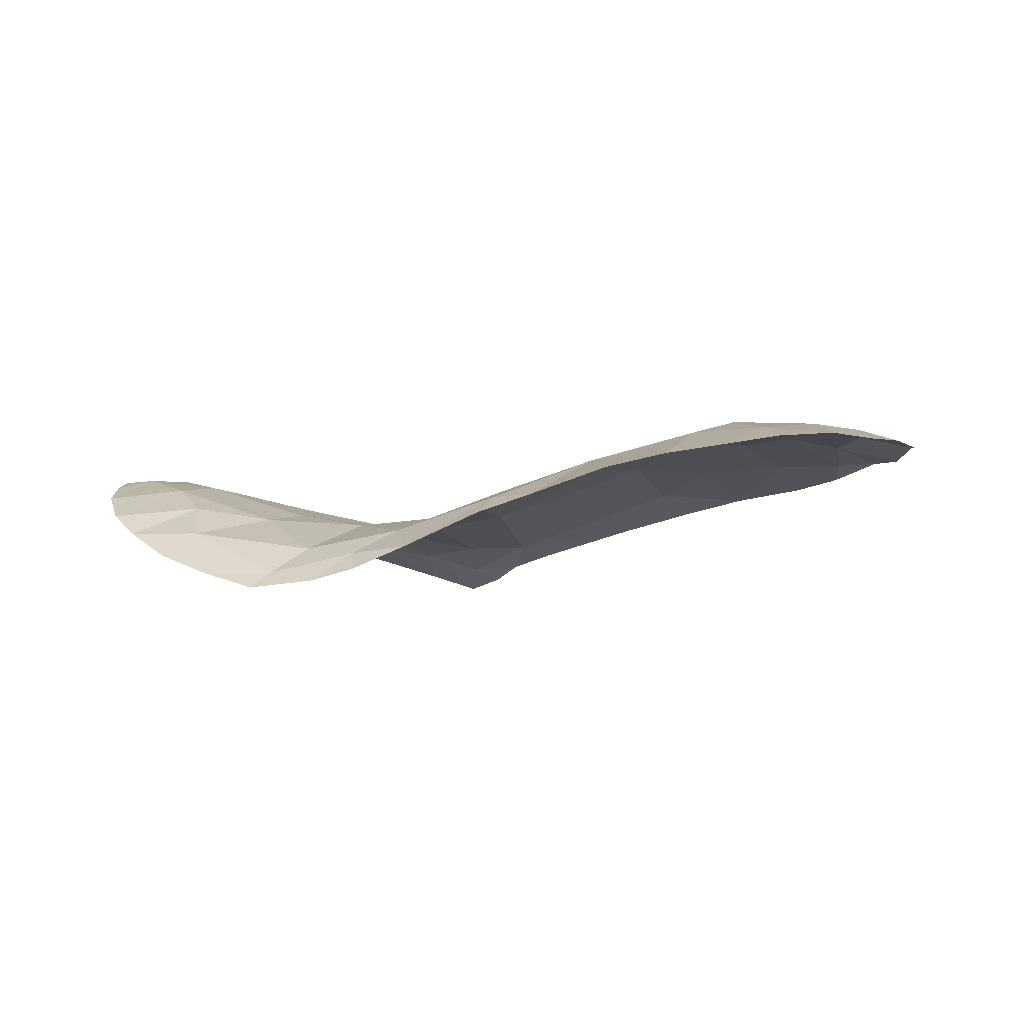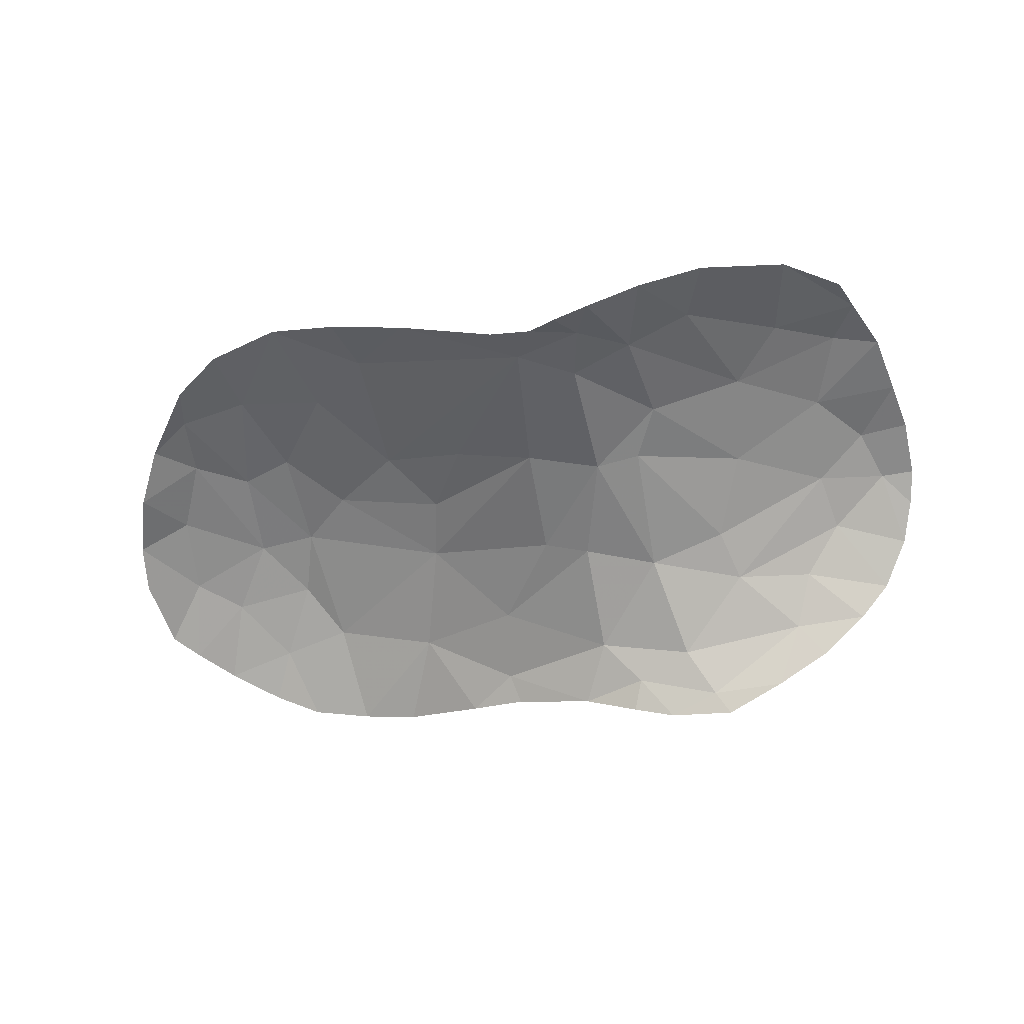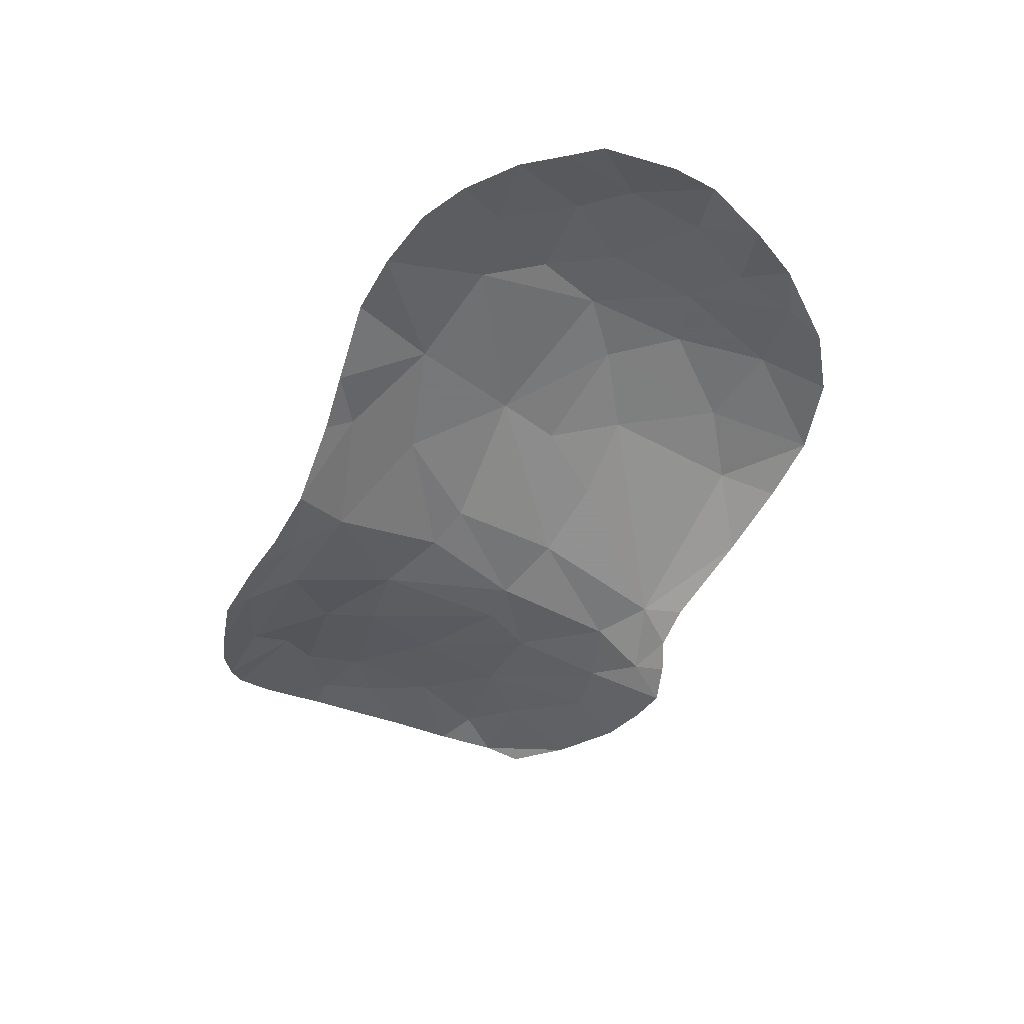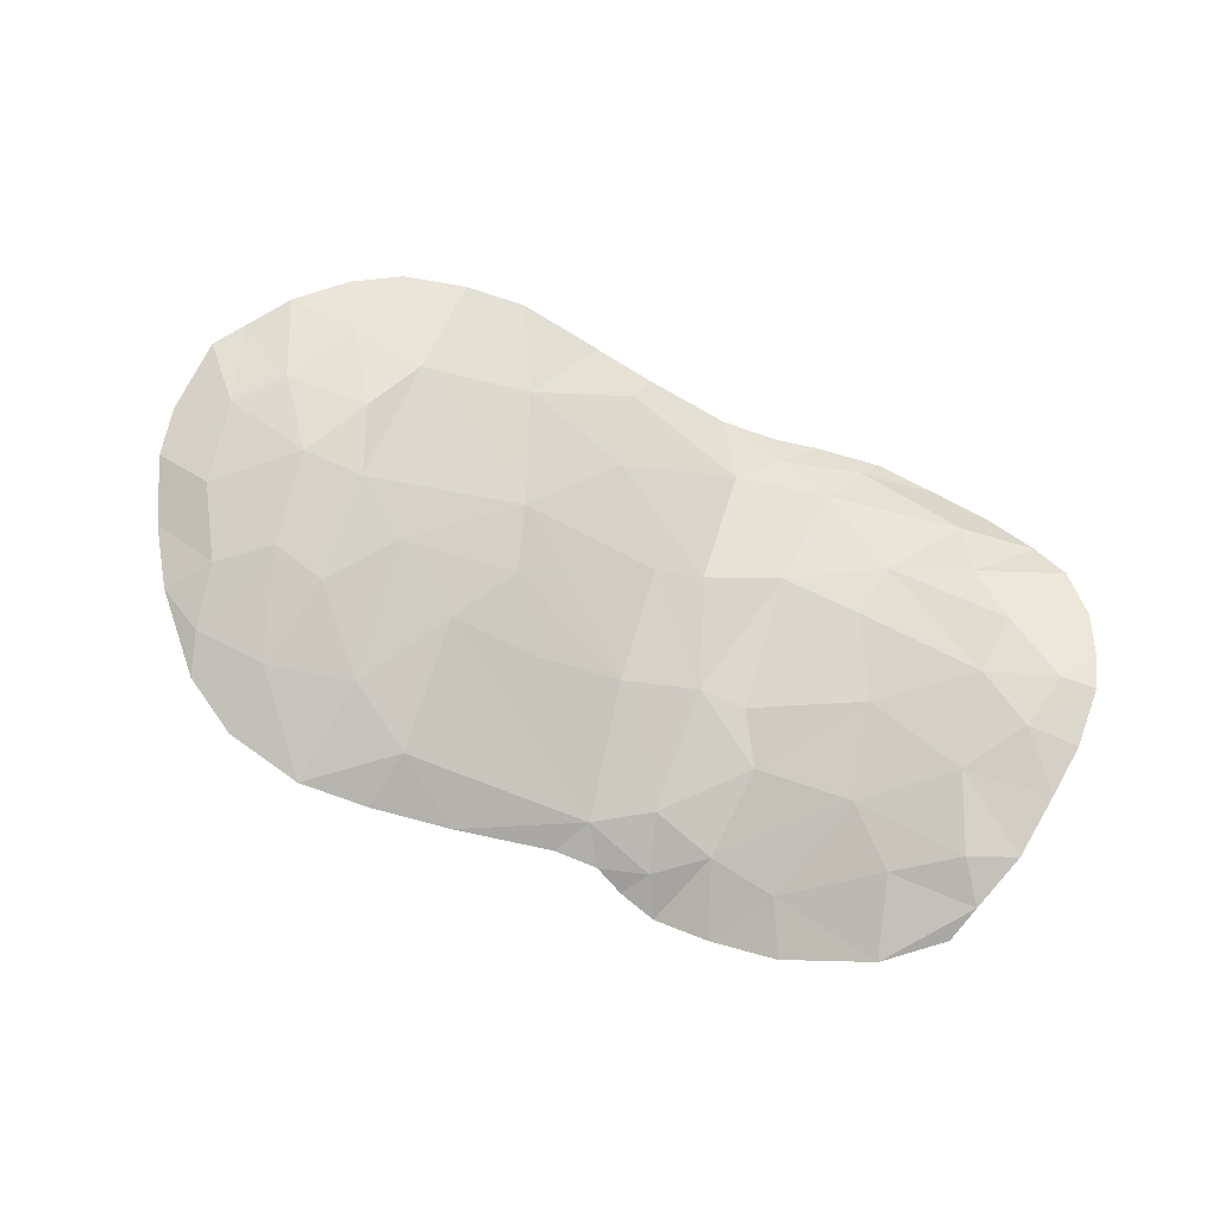
<metadata>
{"format":"obj","ext":"obj","renderer":"f3d","projection":"perspective","resolution":1024,"background":"white","views":[{"elev":-3.2,"azim":-158.2,"up":"+Y"},{"elev":-63.8,"azim":16.3,"up":"+Y"},{"elev":-45.3,"azim":-111.4,"up":"+Y"},{"elev":72.9,"azim":23.3,"up":"+Y"}]}
</metadata>
<code>
v -0.3529 -1.413 0.507
v -0.4367 -1.434 0.5588
v -0.3606 -1.446 0.6046
v -0.4543 -1.414 0.5014
v -0.4367 -1.434 0.5588
v -0.3529 -1.413 0.507
v -0.3529 -1.413 0.507
v -0.2529 -1.461 0.6262
v -0.233 -1.422 0.4801
v -0.1581 -1.483 0.6159
v -0.1416 -1.455 0.5365
v -0.2529 -1.461 0.6262
v -0.1416 -1.455 0.5365
v -0.233 -1.422 0.4801
v -0.2529 -1.461 0.6262
v -0.3529 -1.413 0.507
v -0.3606 -1.446 0.6046
v -0.2529 -1.461 0.6262
v 0.2345 -1.561 -0.05631
v 0.3481 -1.511 0.02796
v 0.4196 -1.535 -0.07494
v -0.1416 -1.455 0.5365
v -0.1545 -1.422 0.3498
v -0.233 -1.422 0.4801
v 0.2432 -1.517 0.2872
v 0.3357 -1.5 0.1073
v 0.2206 -1.519 0.09674
v -0.4203 -1.369 0.2309
v -0.3726 -1.375 0.137
v -0.4917 -1.381 0.1394
v 0.5364 -1.452 0.2679
v 0.5935 -1.435 0.184
v 0.5147 -1.45 0.1343
v 0.3928 -1.483 0.2223
v 0.2206 -1.519 0.09674
v 0.3481 -1.511 0.02796
v 0.2345 -1.561 -0.05631
v 0.5147 -1.45 0.1343
v 0.5935 -1.435 0.184
v 0.612 -1.438 0.1042
v 0.3481 -1.511 0.02796
v 0.4573 -1.493 -0.008705
v 0.4196 -1.535 -0.07494
v 0.1214 -1.508 0.1414
v -0.04075 -1.474 0.04573
v 0.05826 -1.491 0.1629
v -0.3243 -1.388 0.3798
v -0.2574 -1.39 0.289
v -0.3345 -1.374 0.2308
v 0.1774 -1.517 0.287
v 0.2206 -1.519 0.09674
v 0.1214 -1.508 0.1414
v -0.05019 -1.513 0.5945
v 0.1105 -1.541 0.509
v -0.1416 -1.455 0.5365
v 0.1105 -1.541 0.509
v -0.05019 -1.513 0.5945
v 0.08224 -1.555 0.5606
v 0.2099 -1.579 0.5355
v 0.1825 -1.596 0.5713
v 0.2364 -1.613 0.5843
v 0.1105 -1.541 0.509
v 0.1426 -1.574 0.5561
v 0.2099 -1.579 0.5355
v 0.2099 -1.579 0.5355
v 0.1426 -1.574 0.5561
v 0.1825 -1.596 0.5713
v -0.1581 -1.483 0.6159
v -0.05019 -1.513 0.5945
v -0.1416 -1.455 0.5365
v 0.1105 -1.541 0.509
v 0.08224 -1.555 0.5606
v 0.1426 -1.574 0.5561
v 0.1774 -1.517 0.287
v 0.1214 -1.508 0.1414
v 0.05826 -1.491 0.1629
v 0.1047 -1.534 -0.02053
v -0.04075 -1.474 0.04573
v 0.1214 -1.508 0.1414
v -0.102 -1.432 0.2565
v 0.07608 -1.497 0.3227
v -0.1303 -1.426 0.1671
v -0.1303 -1.426 0.1671
v -0.04075 -1.474 0.04573
v -0.1912 -1.436 0.01129
v -0.4203 -1.369 0.2309
v -0.3345 -1.374 0.2308
v -0.3726 -1.375 0.137
v -0.5454 -1.387 0.2014
v -0.4203 -1.369 0.2309
v -0.4917 -1.381 0.1394
v 0.2099 -1.579 0.5355
v 0.278 -1.555 0.4861
v 0.1862 -1.544 0.4601
v 0.2864 -1.52 0.3588
v 0.2432 -1.517 0.2872
v 0.1774 -1.517 0.287
v 0.3739 -1.543 0.5038
v 0.4982 -1.49 0.4249
v 0.4227 -1.489 0.3543
v 0.4573 -1.493 -0.008705
v 0.3481 -1.511 0.02796
v 0.5216 -1.46 0.04762
v 0.3928 -1.483 0.2223
v 0.5147 -1.45 0.1343
v 0.3357 -1.5 0.1073
v -0.4203 -1.369 0.2309
v -0.4699 -1.393 0.4133
v -0.4005 -1.38 0.3614
v -0.4203 -1.369 0.2309
v -0.5246 -1.387 0.3168
v -0.4699 -1.393 0.4133
v 0.4227 -1.489 0.3543
v 0.2864 -1.52 0.3588
v 0.278 -1.555 0.4861
v -0.4203 -1.369 0.2309
v -0.5454 -1.387 0.2014
v -0.5246 -1.387 0.3168
v -0.4393 -1.394 0.03621
v -0.3726 -1.375 0.137
v -0.3355 -1.397 0.05051
v 0.3928 -1.483 0.2223
v 0.2432 -1.517 0.2872
v 0.2864 -1.52 0.3588
v -0.4222 -1.426 -0.07348
v -0.4393 -1.394 0.03621
v -0.3355 -1.397 0.05051
v -0.3383 -1.439 -0.09864
v 0.07608 -1.497 0.3227
v 0.1774 -1.517 0.287
v 0.05826 -1.491 0.1629
v 0.3739 -1.543 0.5038
v 0.3162 -1.589 0.5852
v 0.4106 -1.561 0.576
v 0.4106 -1.561 0.576
v 0.5313 -1.524 0.5332
v 0.3739 -1.543 0.5038
v 0.5313 -1.524 0.5332
v 0.4982 -1.49 0.4249
v 0.3739 -1.543 0.5038
v 0.6212 -1.484 0.4248
v 0.5313 -1.524 0.5332
v 0.606 -1.508 0.4732
v 0.5826 -1.462 0.3718
v 0.4982 -1.49 0.4249
v 0.6212 -1.484 0.4248
v 0.5313 -1.524 0.5332
v 0.6212 -1.484 0.4248
v 0.4982 -1.49 0.4249
v 0.5826 -1.462 0.3718
v 0.6212 -1.484 0.4248
v 0.6476 -1.461 0.3453
v 0.5826 -1.462 0.3718
v 0.6476 -1.461 0.3453
v 0.5364 -1.452 0.2679
v 0.278 -1.555 0.4861
v 0.2099 -1.579 0.5355
v 0.2364 -1.613 0.5843
v 0.3162 -1.589 0.5852
v 0.278 -1.555 0.4861
v 0.2364 -1.613 0.5843
v 0.278 -1.555 0.4861
v 0.3162 -1.589 0.5852
v 0.3739 -1.543 0.5038
v 0.05826 -1.491 0.1629
v -0.1303 -1.426 0.1671
v 0.07608 -1.497 0.3227
v -0.102 -1.432 0.2565
v -0.0366 -1.462 0.3459
v 0.07608 -1.497 0.3227
v -0.1303 -1.426 0.1671
v -0.3355 -1.397 0.05051
v -0.3345 -1.374 0.2308
v -0.4005 -1.38 0.3614
v -0.3345 -1.374 0.2308
v -0.4203 -1.369 0.2309
v 0.3928 -1.483 0.2223
v 0.2864 -1.52 0.3588
v 0.4227 -1.489 0.3543
v -0.3355 -1.397 0.05051
v -0.1303 -1.426 0.1671
v -0.1912 -1.436 0.01129
v -0.4005 -1.38 0.3614
v -0.3243 -1.388 0.3798
v -0.3345 -1.374 0.2308
v -0.4543 -1.414 0.5014
v -0.4005 -1.38 0.3614
v -0.4699 -1.393 0.4133
v 0.5364 -1.452 0.2679
v 0.3928 -1.483 0.2223
v 0.4227 -1.489 0.3543
v 0.5364 -1.452 0.2679
v 0.4227 -1.489 0.3543
v 0.5826 -1.462 0.3718
v 0.2206 -1.519 0.09674
v 0.2345 -1.561 -0.05631
v 0.1047 -1.534 -0.02053
v -0.233 -1.422 0.4801
v -0.3243 -1.388 0.3798
v -0.3529 -1.413 0.507
v -0.0366 -1.462 0.3459
v -0.102 -1.432 0.2565
v -0.1545 -1.422 0.3498
v -0.4393 -1.394 0.03621
v -0.4917 -1.381 0.1394
v -0.3726 -1.375 0.137
v 0.07608 -1.497 0.3227
v 0.1862 -1.544 0.4601
v 0.1774 -1.517 0.287
v 0.278 -1.555 0.4861
v 0.3739 -1.543 0.5038
v 0.4227 -1.489 0.3543
v -0.04075 -1.474 0.04573
v -0.1303 -1.426 0.1671
v 0.05826 -1.491 0.1629
v 0.3357 -1.5 0.1073
v 0.3481 -1.511 0.02796
v 0.2206 -1.519 0.09674
v 0.1774 -1.517 0.287
v 0.1862 -1.544 0.4601
v 0.2864 -1.52 0.3588
v -0.0366 -1.462 0.3459
v 0.1105 -1.541 0.509
v 0.07608 -1.497 0.3227
v 0.278 -1.555 0.4861
v 0.2864 -1.52 0.3588
v 0.1862 -1.544 0.4601
v 0.5935 -1.435 0.184
v 0.5364 -1.452 0.2679
v 0.6577 -1.447 0.2573
v 0.1047 -1.534 -0.02053
v 0.1214 -1.508 0.1414
v 0.2206 -1.519 0.09674
v -0.1912 -1.436 0.01129
v -0.3383 -1.439 -0.09864
v -0.3355 -1.397 0.05051
v 0.5147 -1.45 0.1343
v 0.3481 -1.511 0.02796
v 0.3357 -1.5 0.1073
v 0.1105 -1.541 0.509
v -0.1545 -1.422 0.3498
v -0.1416 -1.455 0.5365
v -0.04075 -1.474 0.04573
v 0.1047 -1.534 -0.02053
v -0.06703 -1.491 -0.05998
v -0.1912 -1.436 0.01129
v -0.3726 -1.375 0.137
v -0.3345 -1.374 0.2308
v -0.3355 -1.397 0.05051
v -0.3345 -1.374 0.2308
v -0.2574 -1.39 0.289
v -0.1303 -1.426 0.1671
v -0.102 -1.432 0.2565
v -0.1303 -1.426 0.1671
v -0.2574 -1.39 0.289
v 0.2099 -1.579 0.5355
v 0.1862 -1.544 0.4601
v 0.1105 -1.541 0.509
v -0.1545 -1.422 0.3498
v -0.102 -1.432 0.2565
v -0.2574 -1.39 0.289
v 0.1862 -1.544 0.4601
v 0.07608 -1.497 0.3227
v 0.1105 -1.541 0.509
v -0.233 -1.422 0.4801
v -0.1545 -1.422 0.3498
v -0.2574 -1.39 0.289
v -0.3243 -1.388 0.3798
v 0.2432 -1.517 0.2872
v 0.3928 -1.483 0.2223
v 0.3357 -1.5 0.1073
v 0.6577 -1.447 0.2573
v 0.5364 -1.452 0.2679
v 0.6476 -1.461 0.3453
v -0.1545 -1.422 0.3498
v 0.1105 -1.541 0.509
v -0.0366 -1.462 0.3459
v -0.3529 -1.413 0.507
v -0.3243 -1.388 0.3798
v -0.4005 -1.38 0.3614
v 0.5216 -1.46 0.04762
v 0.3481 -1.511 0.02796
v 0.5147 -1.45 0.1343
v -0.3529 -1.413 0.507
v -0.4005 -1.38 0.3614
v -0.4543 -1.414 0.5014
v 0.2432 -1.517 0.2872
v 0.2206 -1.519 0.09674
v 0.1774 -1.517 0.287
v 0.6577 -1.447 0.2573
v 0.6652 -1.439 0.1838
v 0.5935 -1.435 0.184
v 0.612 -1.438 0.1042
v 0.5935 -1.435 0.184
v 0.6652 -1.439 0.1838
v 0.6603 -1.44 0.1003
v 0.5216 -1.46 0.04762
v 0.5147 -1.45 0.1343
v 0.612 -1.438 0.1042
v 0.4982 -1.49 0.4249
v 0.5826 -1.462 0.3718
v 0.4227 -1.489 0.3543
v 0.6458 -1.453 0.05252
v 0.612 -1.438 0.1042
v 0.6603 -1.44 0.1003
v -0.5677 -1.42 0.39
v -0.4699 -1.393 0.4133
v -0.5246 -1.387 0.3168
v 0.4196 -1.535 -0.07494
v 0.4573 -1.493 -0.008705
v 0.5245 -1.535 -0.08667
v 0.5216 -1.46 0.04762
v 0.6209 -1.473 -0.00373
v 0.5748 -1.505 -0.05877
v 0.4573 -1.493 -0.008705
v 0.5748 -1.505 -0.05877
v 0.5245 -1.535 -0.08667
v 0.4573 -1.493 -0.008705
v 0.451 -1.571 -0.1152
v 0.4196 -1.535 -0.07494
v 0.5245 -1.535 -0.08667
v 0.6458 -1.453 0.05252
v 0.6209 -1.473 -0.00373
v 0.612 -1.438 0.1042
v 0.5216 -1.46 0.04762
v 0.612 -1.438 0.1042
v 0.6209 -1.473 -0.00373
v -0.4543 -1.414 0.5014
v -0.5185 -1.416 0.4667
v -0.4367 -1.434 0.5588
v -0.4543 -1.414 0.5014
v -0.4699 -1.393 0.4133
v -0.5185 -1.416 0.4667
v -0.5185 -1.416 0.4667
v -0.4699 -1.393 0.4133
v -0.5677 -1.42 0.39
v -0.6062 -1.407 0.3023
v -0.5677 -1.42 0.39
v -0.5246 -1.387 0.3168
v -0.6062 -1.407 0.3023
v -0.5246 -1.387 0.3168
v -0.5454 -1.387 0.2014
v -0.6207 -1.412 0.2337
v -0.6062 -1.407 0.3023
v -0.5454 -1.387 0.2014
v -0.6149 -1.411 0.1276
v -0.5853 -1.411 0.08514
v -0.6149 -1.411 0.1276
v -0.5454 -1.387 0.2014
v -0.4917 -1.381 0.1394
v -0.5853 -1.411 0.08514
v -0.5454 -1.387 0.2014
v -0.4917 -1.381 0.1394
v -0.5431 -1.407 0.02717
v -0.5853 -1.411 0.08514
v -0.4917 -1.381 0.1394
v -0.4393 -1.394 0.03621
v -0.5431 -1.407 0.02717
v -0.1912 -1.436 0.01129
v -0.2571 -1.456 -0.112
v -0.3383 -1.439 -0.09864
v -0.4813 -1.414 -0.03315
v -0.5431 -1.407 0.02717
v -0.4393 -1.394 0.03621
v -0.4813 -1.414 -0.03315
v -0.4393 -1.394 0.03621
v -0.4222 -1.426 -0.07348
v -0.06703 -1.491 -0.05998
v -0.06069 -1.514 -0.09935
v -0.1429 -1.49 -0.1051
v -0.2571 -1.456 -0.112
v -0.1912 -1.436 0.01129
v -0.1429 -1.49 -0.1051
v -0.06703 -1.491 -0.05998
v -0.1429 -1.49 -0.1051
v -0.1912 -1.436 0.01129
v -0.06069 -1.514 -0.09935
v -0.06703 -1.491 -0.05998
v 0.05389 -1.561 -0.1014
v 0.1047 -1.534 -0.02053
v 0.05389 -1.561 -0.1014
v -0.06703 -1.491 -0.05998
v 0.2626 -1.598 -0.1215
v 0.2787 -1.62 -0.1506
v 0.1866 -1.61 -0.136
v 0.1493 -1.57 -0.08173
v 0.1047 -1.534 -0.02053
v 0.1493 -1.57 -0.08173
v 0.05389 -1.561 -0.1014
v 0.1493 -1.57 -0.08173
v 0.1047 -1.534 -0.02053
v 0.2345 -1.561 -0.05631
v 0.1291 -1.593 -0.1185
v 0.05389 -1.561 -0.1014
v 0.1493 -1.57 -0.08173
v 0.4196 -1.535 -0.07494
v 0.2626 -1.598 -0.1215
v 0.2345 -1.561 -0.05631
v 0.2626 -1.598 -0.1215
v 0.1493 -1.57 -0.08173
v 0.2345 -1.561 -0.05631
v 0.1291 -1.593 -0.1185
v 0.1493 -1.57 -0.08173
v 0.1866 -1.61 -0.136
v 0.368 -1.598 -0.1341
v 0.2787 -1.62 -0.1506
v 0.2626 -1.598 -0.1215
v 0.368 -1.598 -0.1341
v 0.2626 -1.598 -0.1215
v 0.4196 -1.535 -0.07494
v 0.368 -1.598 -0.1341
v 0.4196 -1.535 -0.07494
v 0.451 -1.571 -0.1152
g mesh6827489
f 1 2 3
f 4 5 6
f 7 8 9
f 10 11 12
f 13 14 15
f 16 17 18
f 19 20 21
f 22 23 24
f 25 26 27
f 28 29 30
f 31 32 33
f 33 34 31
f 35 36 37
f 38 39 40
f 41 42 43
f 44 45 46
f 47 48 49
f 50 51 52
f 53 54 55
f 56 57 58
f 59 60 61
f 62 63 64
f 65 66 67
f 68 69 70
f 71 72 73
f 74 75 76
f 77 78 79
f 80 81 82
f 83 84 85
f 86 87 88
f 89 90 91
f 92 93 94
f 95 96 97
f 98 99 100
f 101 102 103
f 104 105 106
f 107 108 109
f 110 111 112
f 113 114 115
f 116 117 118
f 119 120 121
f 122 123 124
f 125 126 127
f 127 128 125
f 129 130 131
f 132 133 134
f 135 136 137
f 138 139 140
f 141 142 143
f 144 145 146
f 147 148 149
f 150 151 152
f 153 154 155
f 156 157 158
f 159 160 161
f 162 163 164
f 165 166 167
f 168 169 170
f 171 172 173
f 174 175 176
f 177 178 179
f 180 181 182
f 183 184 185
f 186 187 188
f 189 190 191
f 192 193 194
f 195 196 197
f 198 199 200
f 201 202 203
f 204 205 206
f 207 208 209
f 210 211 212
f 213 214 215
f 216 217 218
f 219 220 221
f 222 223 224
f 225 226 227
f 228 229 230
f 231 232 233
f 234 235 236
f 237 238 239
f 240 241 242
f 243 244 245
f 245 246 243
f 247 248 249
f 250 251 252
f 253 254 255
f 256 257 258
f 259 260 261
f 262 263 264
f 265 266 267
f 267 268 265
f 269 270 271
f 272 273 274
f 275 276 277
f 278 279 280
f 281 282 283
f 284 285 286
f 287 288 289
f 290 291 292
f 293 294 295
f 295 296 293
f 297 298 299
f 300 301 302
f 303 304 305
f 306 307 308
f 309 310 311
f 312 313 314
f 314 315 312
f 316 317 318
f 319 320 321
f 322 323 324
f 325 326 327
f 328 329 330
f 331 332 333
f 334 335 336
f 337 338 339
f 340 341 342
f 343 344 345
f 345 346 343
f 347 348 349
f 350 351 352
f 353 354 355
f 356 357 358
f 359 360 361
f 362 363 364
f 365 366 367
f 368 369 370
f 371 372 373
f 374 375 376
f 377 378 379
f 380 381 382
f 383 384 385
f 385 386 383
f 387 388 389
f 390 391 392
f 393 394 395
f 396 397 398
f 399 400 401
f 402 403 404
f 405 406 407
f 408 409 410
f 411 412 413

</code>
